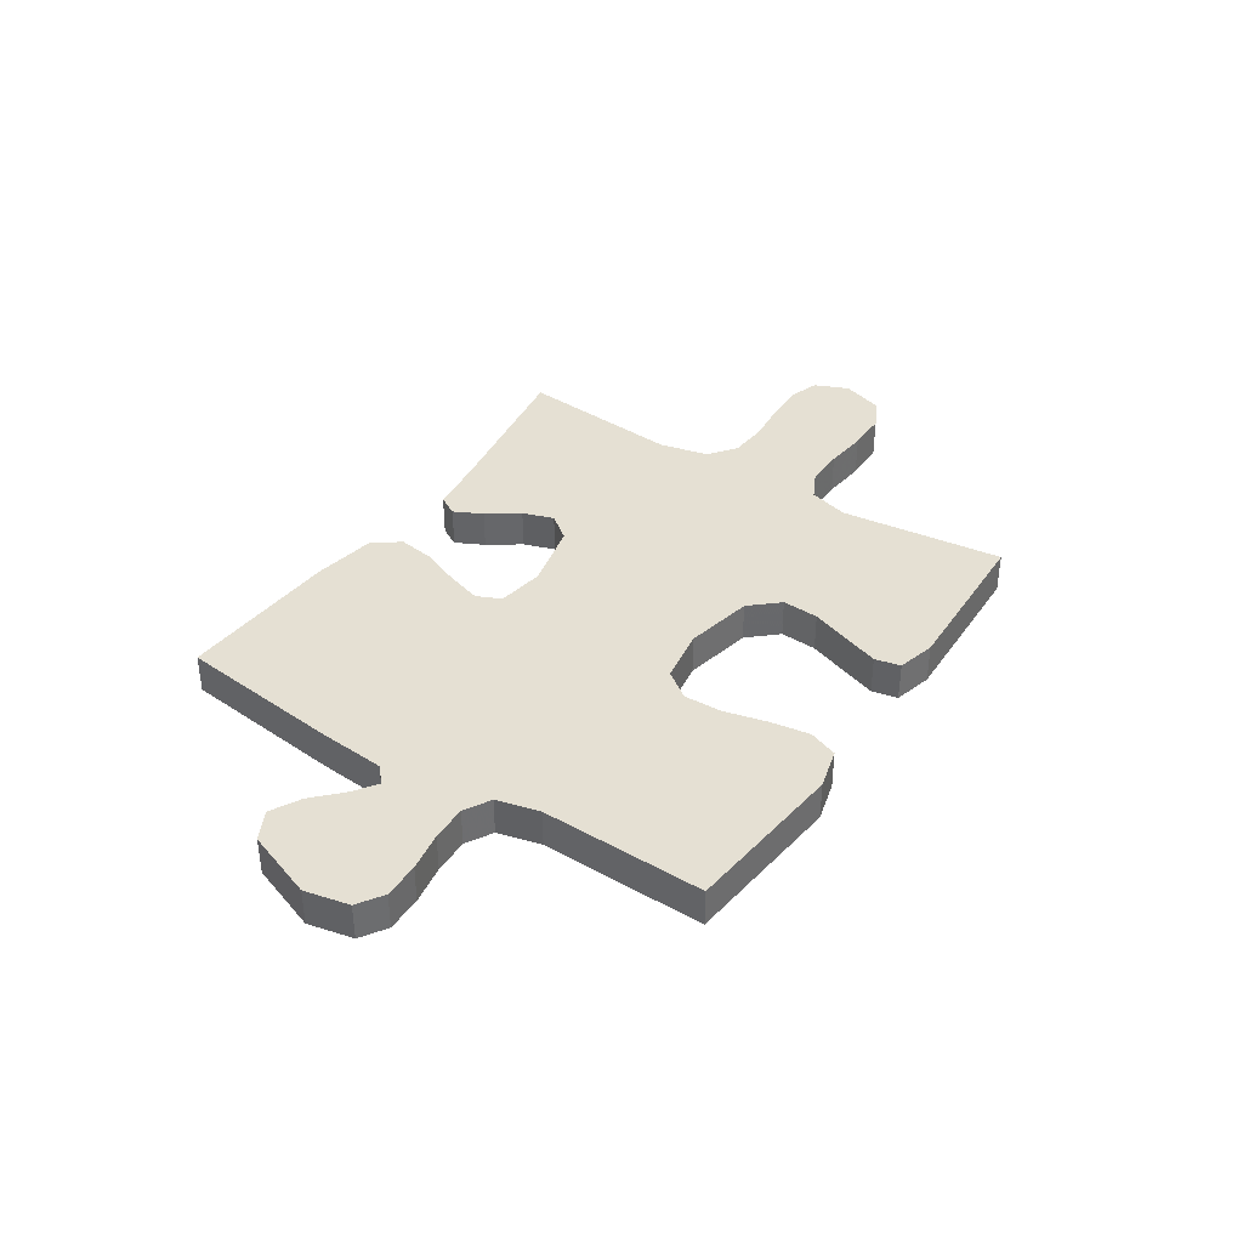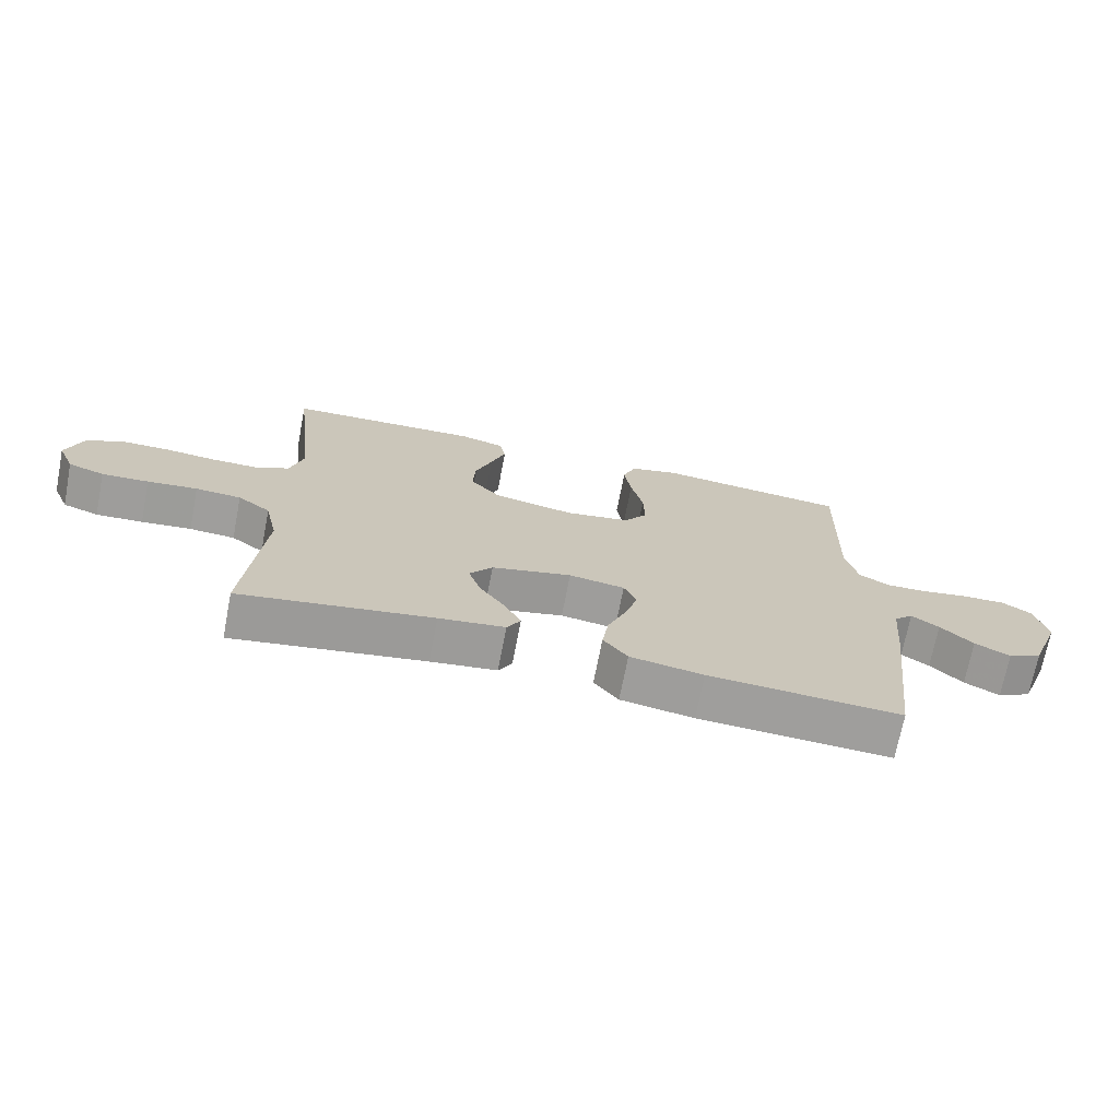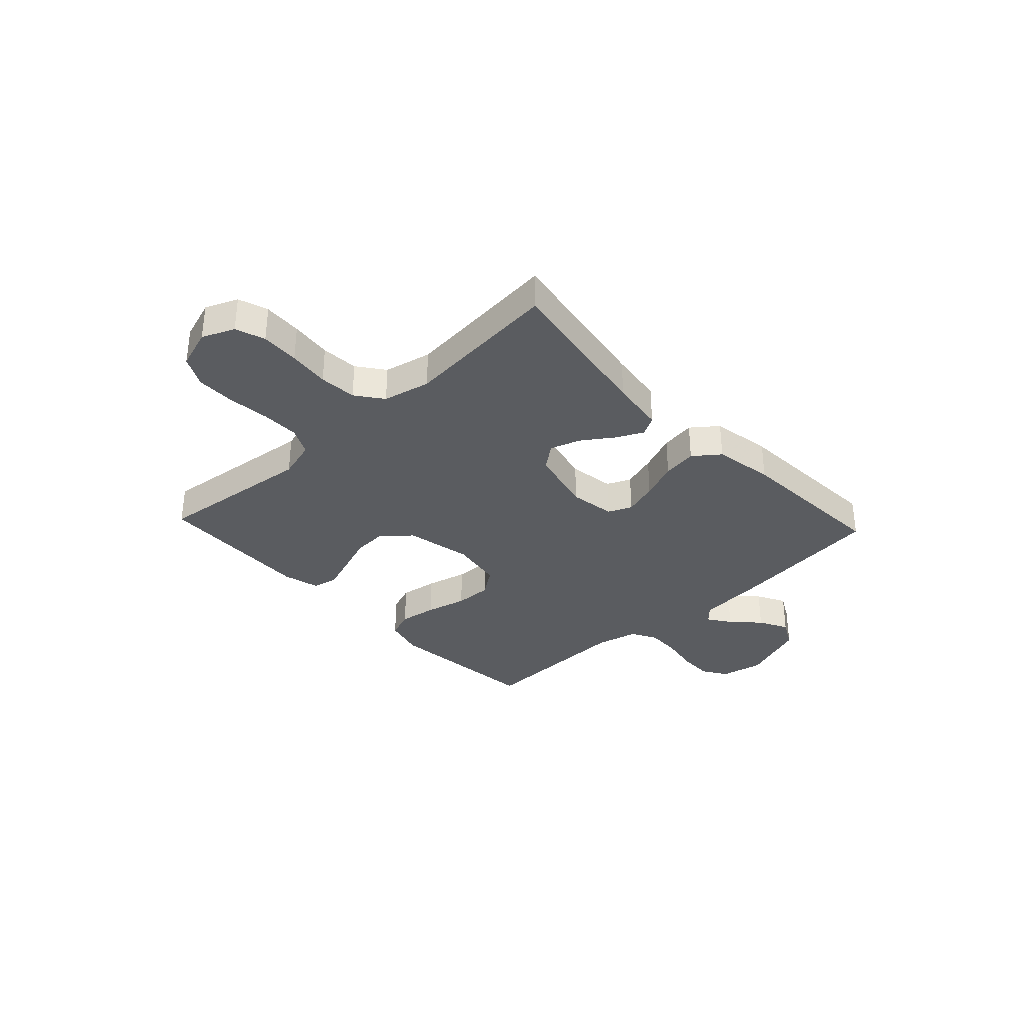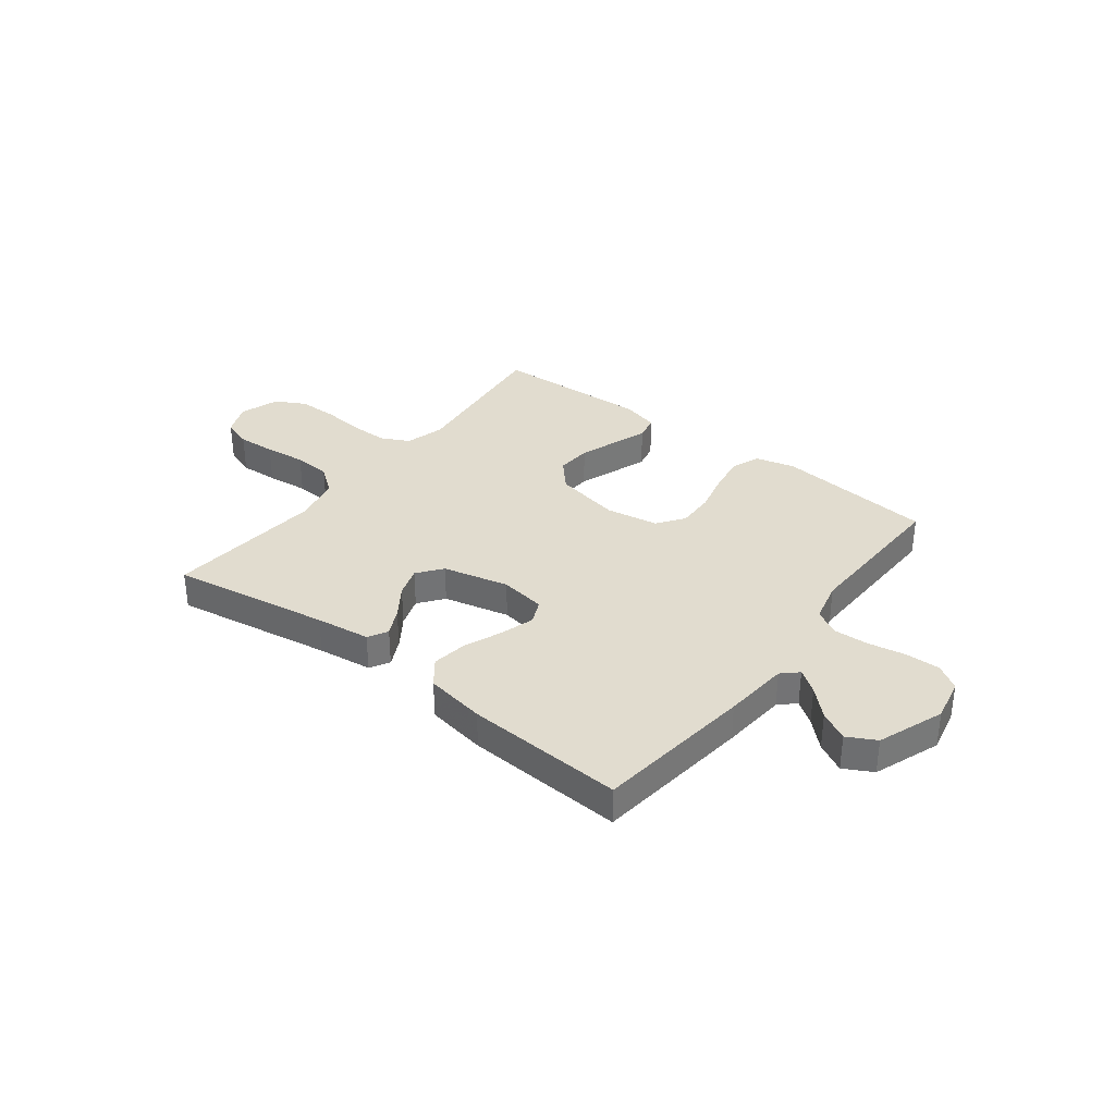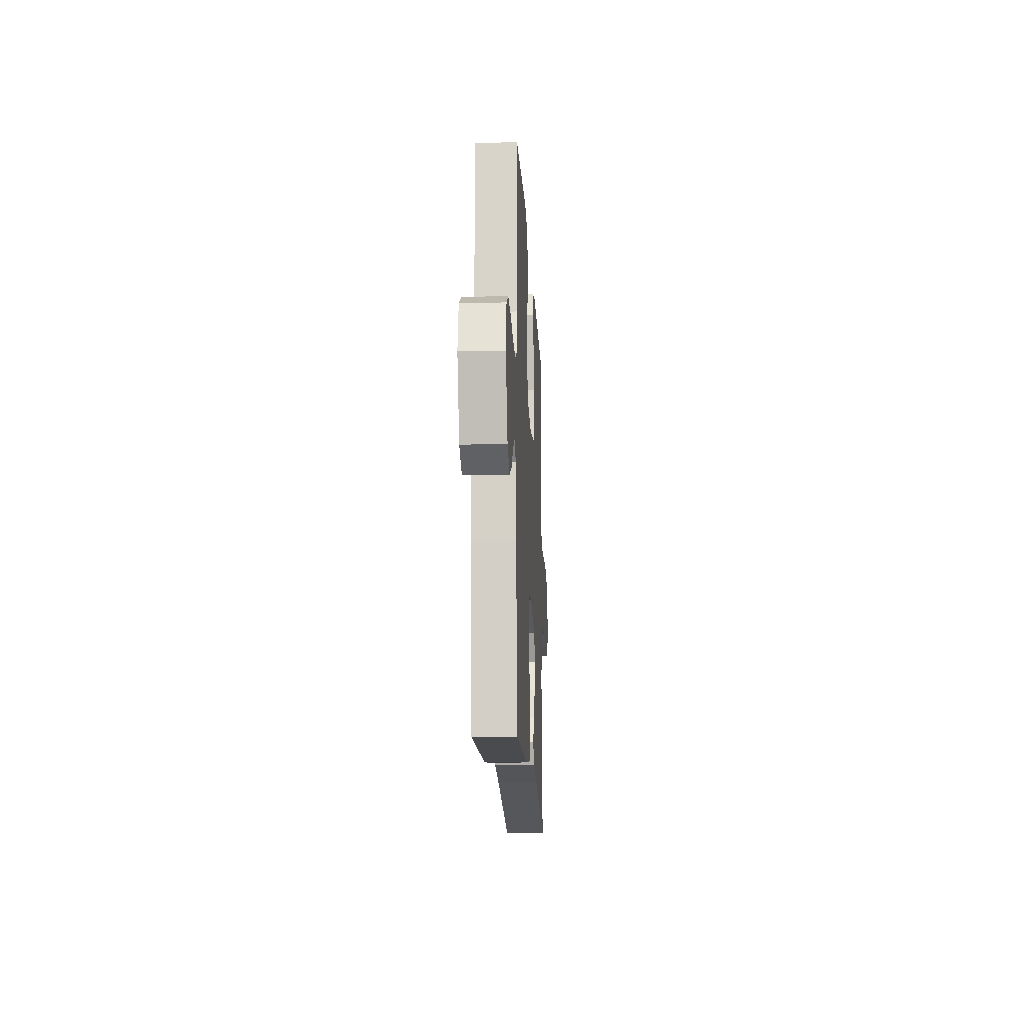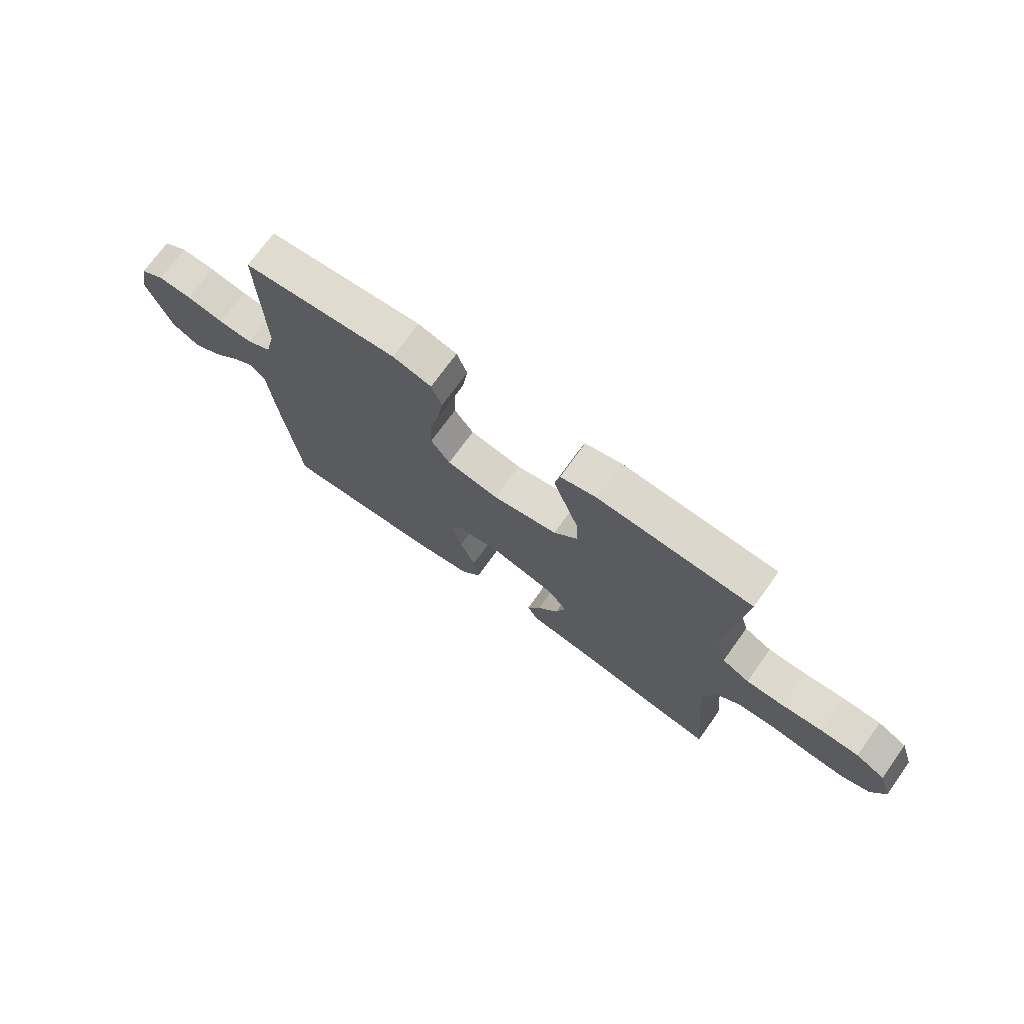
<metadata>
{"format":"obj","ext":"obj","renderer":"f3d","projection":"perspective","resolution":1024,"background":"white","views":[{"elev":37.9,"azim":-56.6,"up":"+Y"},{"elev":-70.8,"azim":169.0,"up":"+Z"},{"elev":-33.8,"azim":133.1,"up":"+Y"},{"elev":34.4,"azim":-142.4,"up":"+Y"},{"elev":-17.1,"azim":-87.0,"up":"+Z"},{"elev":71.9,"azim":35.7,"up":"+Z"}]}
</metadata>
<code>
v 0.5 0.07 0.5
v 0.466 0.07 0.2
v 0.487 0.07 0.126
v 0.54 0.07 0.099
v 0.612 0.07 0.099
v 0.692 0.07 0.107
v 0.766 0.07 0.106
v 0.823 0.07 0.076
v 0.848 0.07 0
v 0.822 0.07 -0.061
v 0.766 0.07 -0.08
v 0.693 0.07 -0.076
v 0.615 0.07 -0.067
v 0.544 0.07 -0.072
v 0.493 0.07 -0.11
v 0.473 0.07 -0.2
v 0.5 0.07 -0.5
v 0.2 0.07 -0.45
v 0.097 0.07 -0.436
v 0.076 0.07 -0.399
v 0.102 0.07 -0.347
v 0.142 0.07 -0.289
v 0.161 0.07 -0.232
v 0.125 0.07 -0.185
v 0 0.07 -0.155
v -0.087 0.07 -0.168
v -0.107 0.07 -0.213
v -0.087 0.07 -0.278
v -0.058 0.07 -0.35
v -0.048 0.07 -0.416
v -0.086 0.07 -0.465
v -0.2 0.07 -0.484
v -0.5 0.07 -0.5
v -0.536 0.07 -0.2
v -0.547 0.07 -0.075
v -0.577 0.07 -0.047
v -0.62 0.07 -0.077
v -0.671 0.07 -0.126
v -0.726 0.07 -0.155
v -0.78 0.07 -0.126
v -0.827 0.07 0
v -0.81 0.07 0.082
v -0.763 0.07 0.112
v -0.697 0.07 0.11
v -0.625 0.07 0.097
v -0.559 0.07 0.094
v -0.511 0.07 0.121
v -0.492 0.07 0.2
v -0.5 0.07 0.5
v -0.2 0.07 0.529
v -0.125 0.07 0.509
v -0.105 0.07 0.456
v -0.116 0.07 0.384
v -0.135 0.07 0.306
v -0.137 0.07 0.235
v -0.1 0.07 0.184
v 0 0.07 0.167
v 0.126 0.07 0.192
v 0.173 0.07 0.244
v 0.169 0.07 0.311
v 0.143 0.07 0.383
v 0.12 0.07 0.448
v 0.13 0.07 0.495
v 0.2 0.07 0.513
v 0.5 0 0.5
v 0.466 0 0.2
v 0.487 0 0.126
v 0.54 0 0.099
v 0.612 0 0.099
v 0.692 0 0.107
v 0.766 0 0.106
v 0.823 0 0.076
v 0.848 0 0
v 0.822 0 -0.061
v 0.766 0 -0.08
v 0.693 0 -0.076
v 0.615 0 -0.067
v 0.544 0 -0.072
v 0.493 0 -0.11
v 0.473 0 -0.2
v 0.5 0 -0.5
v 0.2 0 -0.45
v 0.097 0 -0.436
v 0.076 0 -0.399
v 0.102 0 -0.347
v 0.142 0 -0.289
v 0.161 0 -0.232
v 0.125 0 -0.185
v 0 0 -0.155
v -0.087 0 -0.168
v -0.107 0 -0.213
v -0.087 0 -0.278
v -0.058 0 -0.35
v -0.048 0 -0.416
v -0.086 0 -0.465
v -0.2 0 -0.484
v -0.5 0 -0.5
v -0.536 0 -0.2
v -0.547 0 -0.075
v -0.577 0 -0.047
v -0.62 0 -0.077
v -0.671 0 -0.126
v -0.726 0 -0.155
v -0.78 0 -0.126
v -0.827 0 0
v -0.81 0 0.082
v -0.763 0 0.112
v -0.697 0 0.11
v -0.625 0 0.097
v -0.559 0 0.094
v -0.511 0 0.121
v -0.492 0 0.2
v -0.5 0 0.5
v -0.2 0 0.529
v -0.125 0 0.509
v -0.105 0 0.456
v -0.116 0 0.384
v -0.135 0 0.306
v -0.137 0 0.235
v -0.1 0 0.184
v 0 0 0.167
v 0.126 0 0.192
v 0.173 0 0.244
v 0.169 0 0.311
v 0.143 0 0.383
v 0.12 0 0.448
v 0.13 0 0.495
v 0.2 0 0.513
f 64 1 2
f 63 64 2
f 62 63 2
f 61 62 2
f 60 61 2
f 59 60 2 3
f 58 59 3 4
f 57 58 4
f 52 53 54
f 51 52 54
f 50 51 54
f 49 50 54
f 48 49 54
f 47 48 54 55
f 46 47 55 56
f 43 44 45
f 42 43 45
f 41 42 45
f 40 41 45
f 39 40 45
f 38 39 45
f 37 38 45
f 36 37 45 46
f 46 56 57
f 36 46 57
f 35 36 57
f 33 34 35
f 32 33 35
f 31 32 35
f 30 31 35
f 29 30 35
f 28 29 35
f 20 21 22
f 19 20 22
f 18 19 22
f 18 22 23
f 17 18 23
f 16 17 23
f 15 16 23 24
f 11 12 13
f 10 11 13
f 9 10 13
f 8 9 13
f 7 8 13
f 6 7 13
f 5 6 13
f 4 5 13 14
f 15 24 25
f 14 15 25
f 4 14 25
f 57 4 25
f 35 57 25 26
f 27 28 35
f 26 27 35
f 66 65 128
f 66 128 127
f 66 127 126
f 66 126 125
f 66 125 124
f 67 66 124 123
f 68 67 123 122
f 68 122 121
f 118 117 116
f 118 116 115
f 118 115 114
f 118 114 113
f 118 113 112
f 119 118 112 111
f 120 119 111 110
f 109 108 107
f 109 107 106
f 109 106 105
f 109 105 104
f 109 104 103
f 109 103 102
f 109 102 101
f 110 109 101 100
f 121 120 110
f 121 110 100
f 121 100 99
f 99 98 97
f 99 97 96
f 99 96 95
f 99 95 94
f 99 94 93
f 99 93 92
f 86 85 84
f 86 84 83
f 86 83 82
f 87 86 82
f 87 82 81
f 87 81 80
f 88 87 80 79
f 77 76 75
f 77 75 74
f 77 74 73
f 77 73 72
f 77 72 71
f 77 71 70
f 77 70 69
f 78 77 69 68
f 89 88 79
f 89 79 78
f 89 78 68
f 89 68 121
f 90 89 121 99
f 99 92 91
f 99 91 90
f 1 65 66 2
f 2 66 67 3
f 3 67 68 4
f 4 68 69 5
f 5 69 70 6
f 6 70 71 7
f 7 71 72 8
f 8 72 73 9
f 9 73 74 10
f 10 74 75 11
f 11 75 76 12
f 12 76 77 13
f 13 77 78 14
f 14 78 79 15
f 15 79 80 16
f 16 80 81 17
f 17 81 82 18
f 18 82 83 19
f 19 83 84 20
f 20 84 85 21
f 21 85 86 22
f 22 86 87 23
f 23 87 88 24
f 24 88 89 25
f 25 89 90 26
f 26 90 91 27
f 27 91 92 28
f 28 92 93 29
f 29 93 94 30
f 30 94 95 31
f 31 95 96 32
f 32 96 97 33
f 33 97 98 34
f 34 98 99 35
f 35 99 100 36
f 36 100 101 37
f 37 101 102 38
f 38 102 103 39
f 39 103 104 40
f 40 104 105 41
f 41 105 106 42
f 42 106 107 43
f 43 107 108 44
f 44 108 109 45
f 45 109 110 46
f 46 110 111 47
f 47 111 112 48
f 48 112 113 49
f 49 113 114 50
f 50 114 115 51
f 51 115 116 52
f 52 116 117 53
f 53 117 118 54
f 54 118 119 55
f 55 119 120 56
f 56 120 121 57
f 57 121 122 58
f 58 122 123 59
f 59 123 124 60
f 60 124 125 61
f 61 125 126 62
f 62 126 127 63
f 63 127 128 64
f 64 128 65 1

</code>
